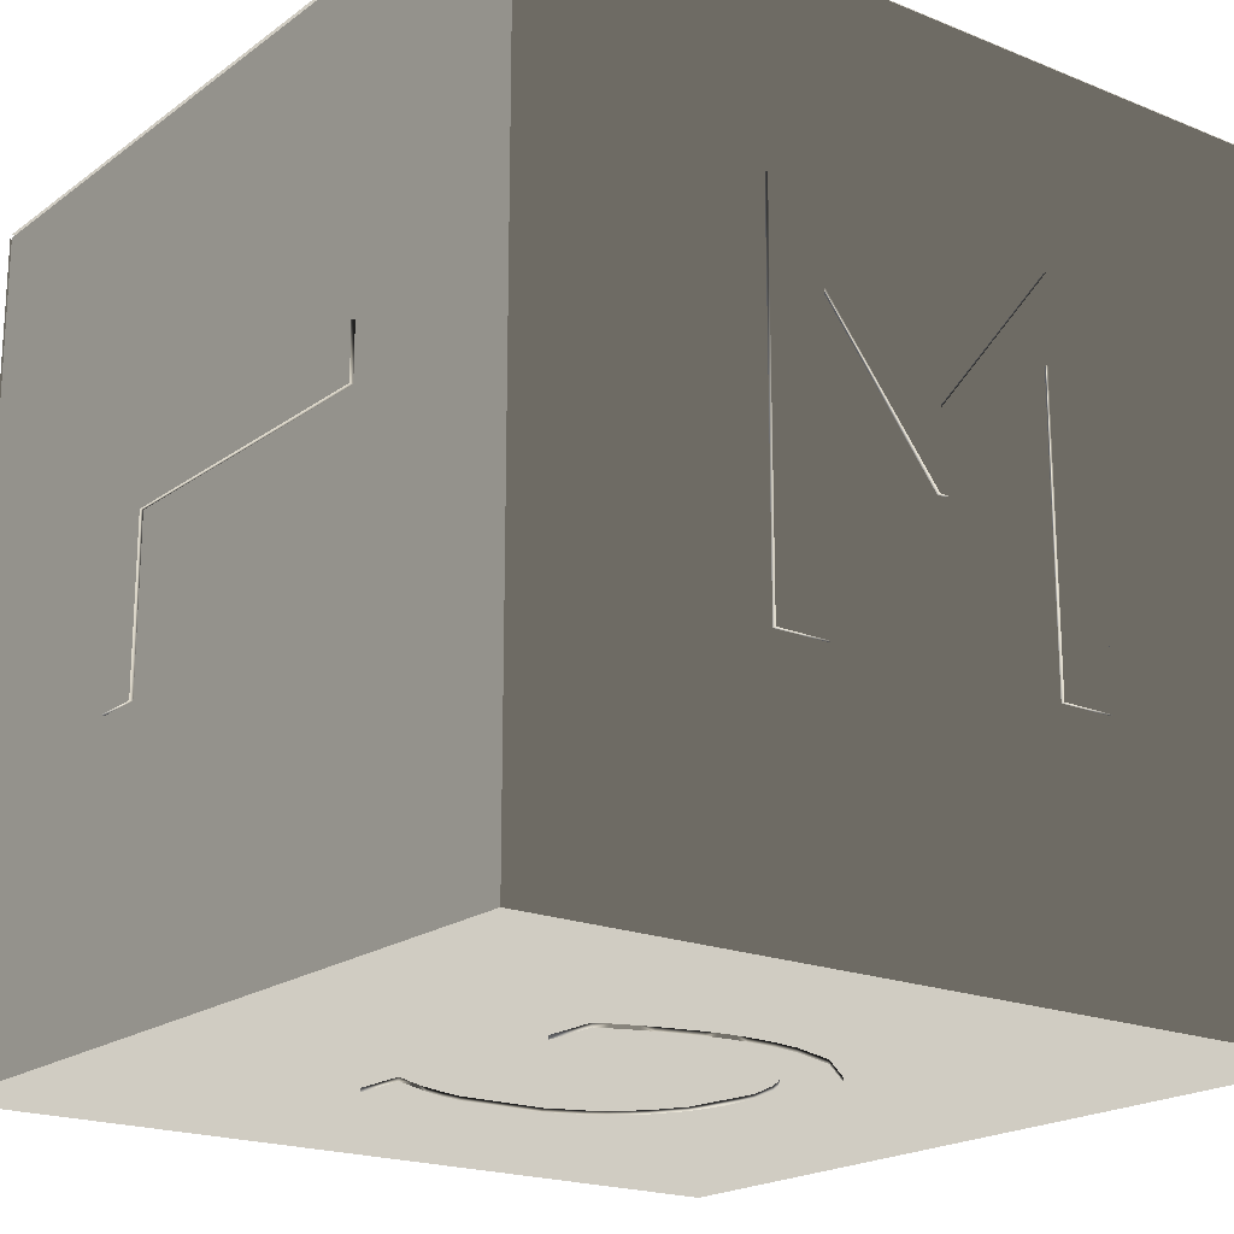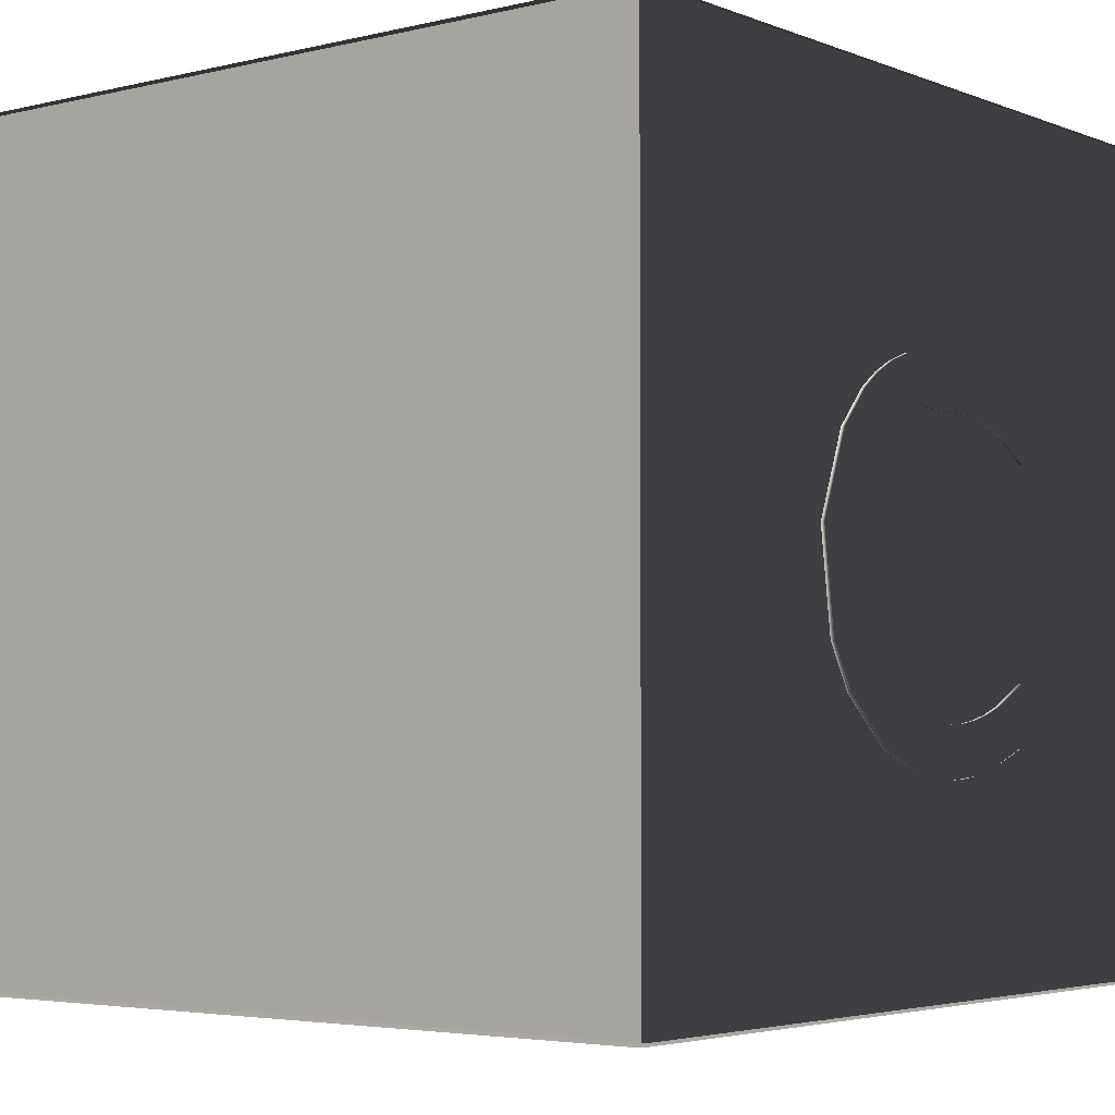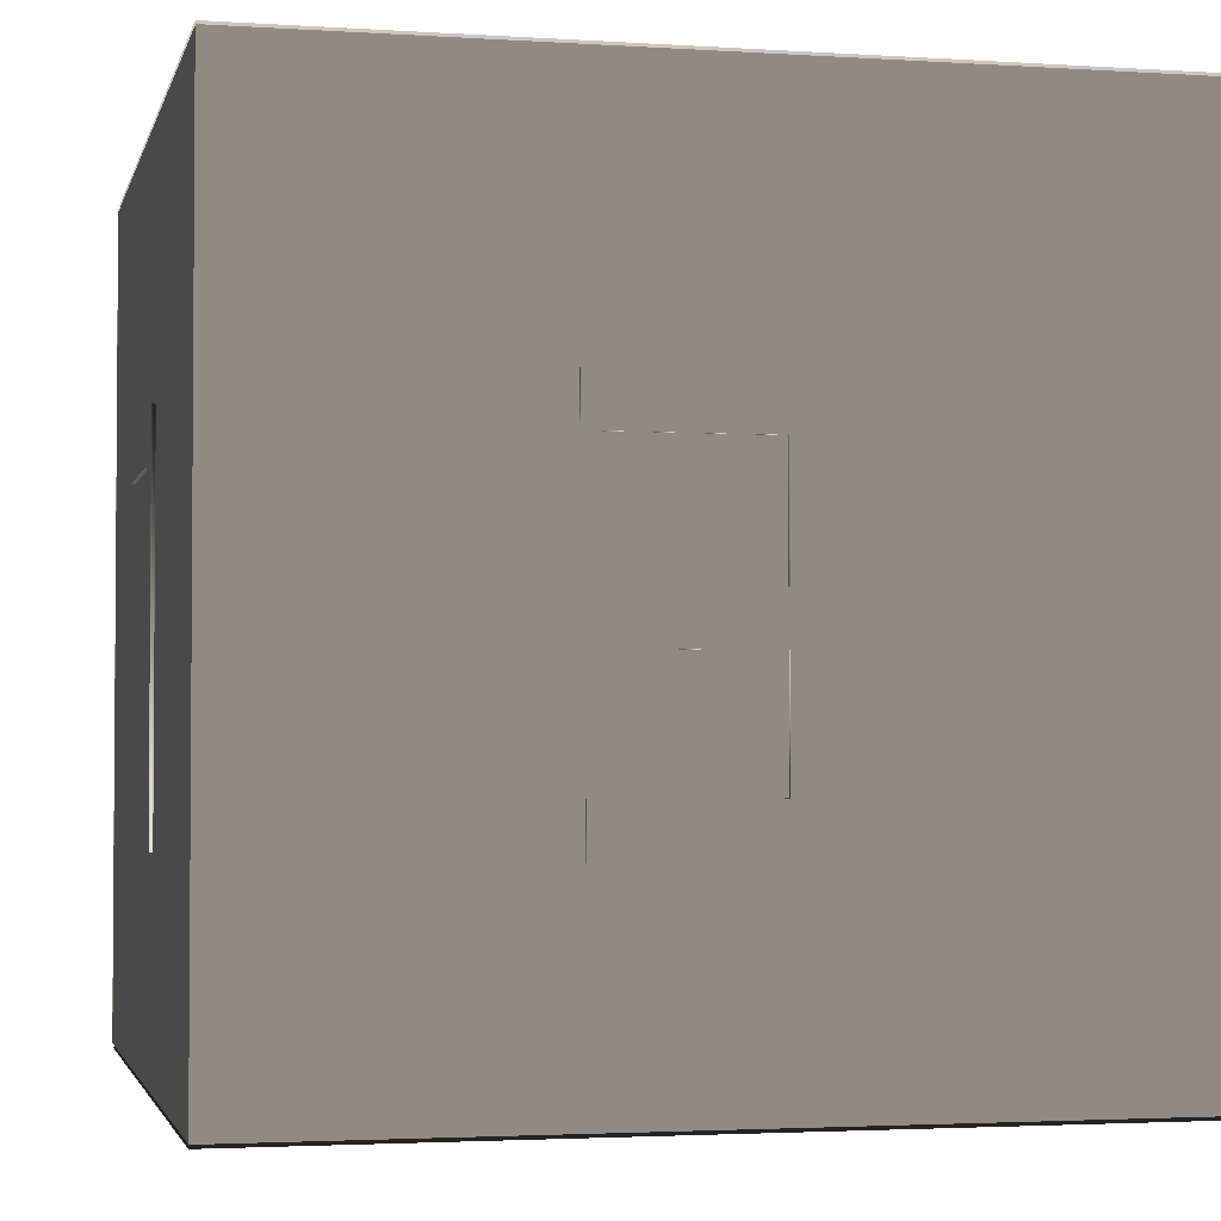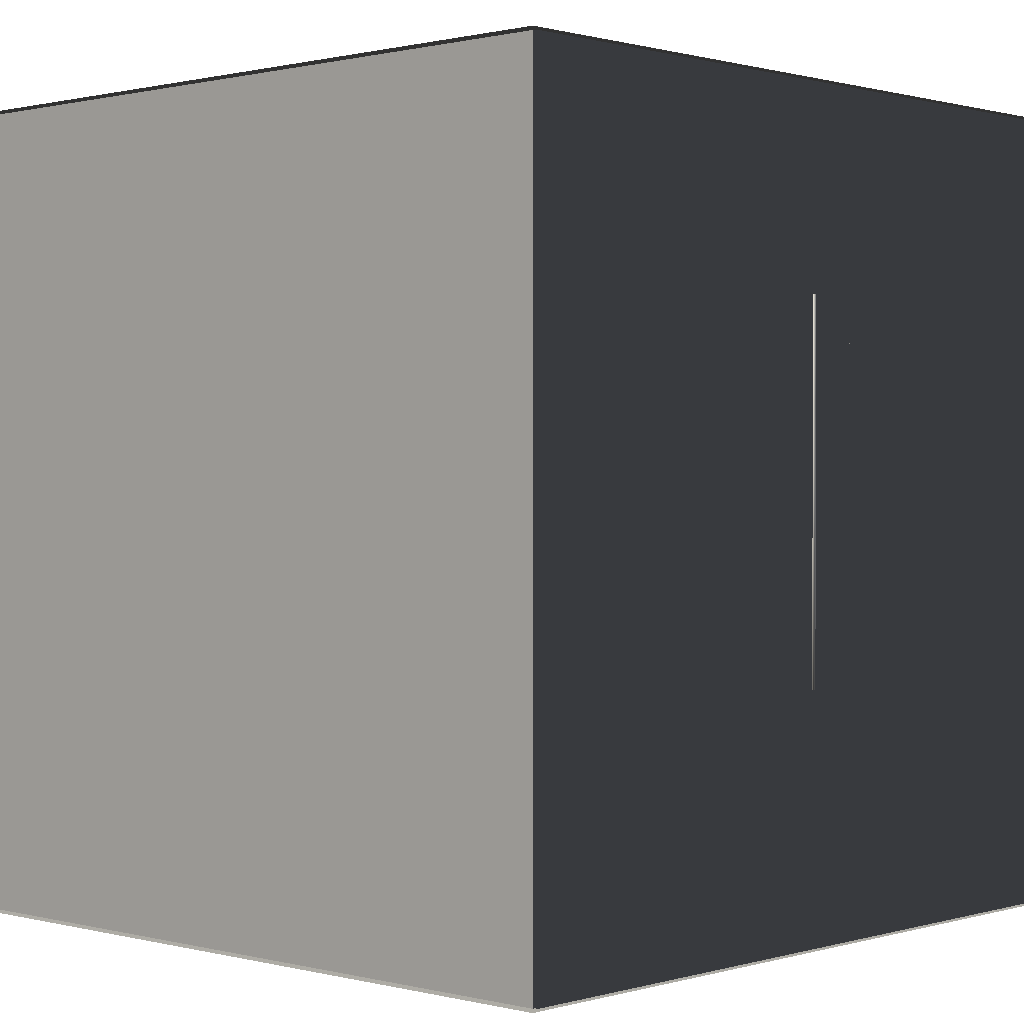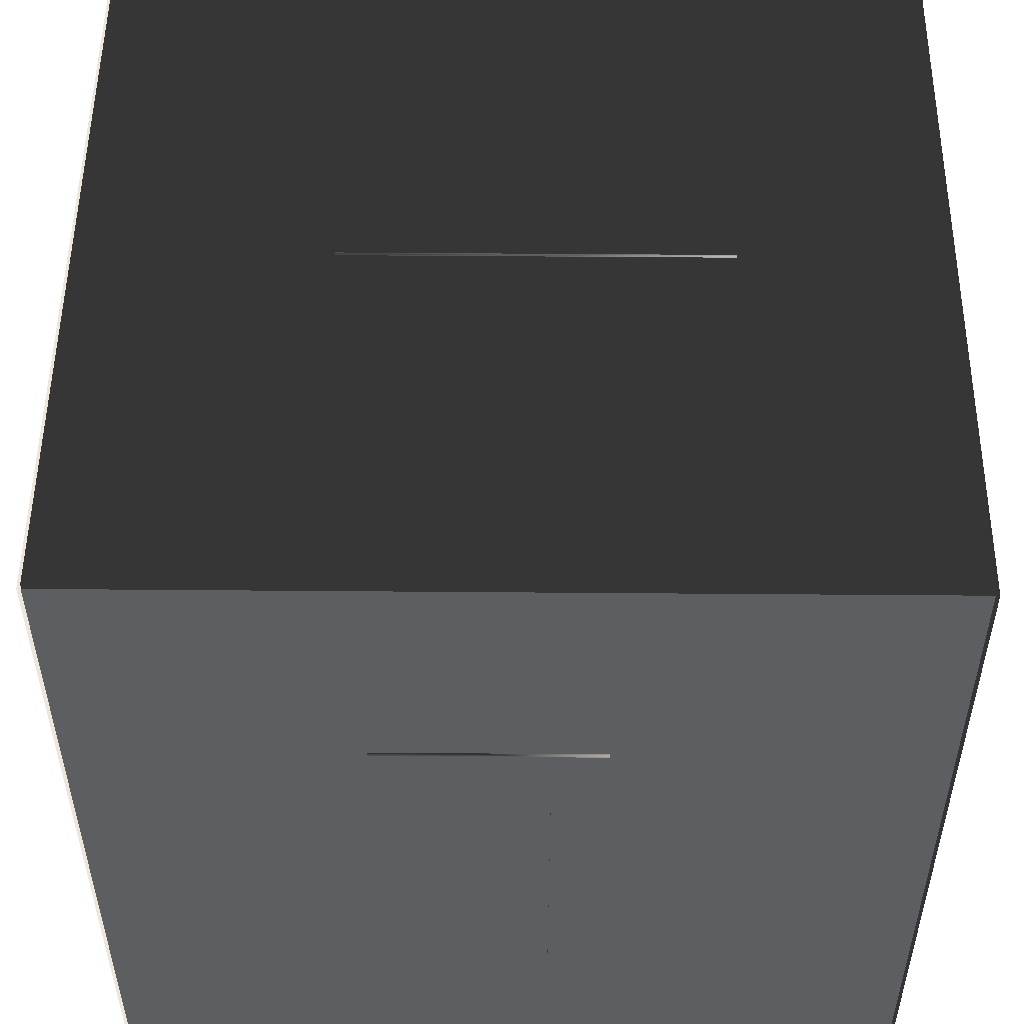
<metadata>
{"format":"obj","ext":"obj","renderer":"f3d","projection":"perspective","resolution":1024,"background":"white","views":[{"elev":-19.7,"azim":142.9,"up":"+Y"},{"elev":-3.9,"azim":-51.5,"up":"+Z"},{"elev":-2.6,"azim":167.2,"up":"+Z"},{"elev":0.7,"azim":-46.9,"up":"+Y"},{"elev":51.9,"azim":90.5,"up":"+Z"}]}
</metadata>
<code>
o obj1
v -0.0225 -0.0225 0.0225
v -0.0225 0.0225 0.0225
v -0.0225 -0.0225 -0.0225
v -0.0225 0.0225 -0.0225
v 0.0225 -0.0225 0.0225
v 0.0225 0.0225 0.0225
v 0.0225 -0.0225 -0.0225
v 0.0225 0.0225 -0.0225
v -0.0225 0.0227 0.0225
v 0.0225 0.0227 0.0225
v -0.0225 0.0227 -0.0225
v 0.0225 0.0227 -0.0225
v -0.003902 0.0228 -0.01962
v -0.01111 0.0228 -0.01663
v -0.01663 0.0228 -0.01111
v -0.01962 0.0228 -0.003902
v -0.01962 0.0228 0.003902
v -0.01663 0.0228 0.01111
v -0.01111 0.0228 0.01663
v -0.003902 0.0228 0.01962
v 0.003902 0.0228 0.01962
v 0.01111 0.0228 0.01663
v 0.01663 0.0228 0.01111
v 0.01962 0.0228 0.003902
v 0.01962 0.0228 -0.003902
v 0.01663 0.0228 -0.01111
v 0.01111 0.0228 -0.01663
v 0.003902 0.0228 -0.01962
v -0.00231 0.023 -0.00264
v 0.00606 0.023 -0.00264
v 0.00606 0.023 -1.005e-09
v -0.00231 0.023 0.00636
v -0.00525 0.023 0.009
v 0.00636 0.023 -0.01146
v -0.00231 0.0228 -0.00882
v -0.00231 0.0228 -9.966e-10
v 0.00663 0.0228 0.00636
v -0.00525 0.0228 0.009
v -0.00231 0.023 -0.00882
v -0.00231 0.0228 -0.00264
v 0.00606 0.0228 -0.00264
v 0.00606 0.0228 -9.966e-10
v -0.00231 0.023 -1.005e-09
v -0.00231 0.0228 0.00636
v 0.00663 0.023 0.00636
v 0.00663 0.0228 0.009
v 0.00663 0.023 0.009
v -0.00525 0.0228 -0.01146
v -0.00525 0.023 -0.01146
v 0.00636 0.0228 -0.01146
v 0.00636 0.0228 -0.00882
v 0.00636 0.023 -0.00882
v -0.0225 -0.0227 0.0225
v 0.0225 -0.0227 0.0225
v -0.0225 -0.0227 -0.0225
v 0.0225 -0.0227 -0.0225
v -0.003902 -0.0228 -0.01962
v -0.01111 -0.0228 -0.01663
v -0.01663 -0.0228 -0.01111
v -0.01962 -0.0228 -0.003902
v -0.01962 -0.0228 0.003902
v -0.01663 -0.0228 0.01111
v -0.01111 -0.0228 0.01663
v -0.003902 -0.0228 0.01962
v 0.003902 -0.0228 0.01962
v 0.01111 -0.0228 0.01663
v 0.01663 -0.0228 0.01111
v 0.01962 -0.0228 0.003902
v 0.01962 -0.0228 -0.003902
v 0.01663 -0.0228 -0.01111
v 0.01111 -0.0228 -0.01663
v 0.003902 -0.0228 -0.01962
v 0.004331 -0.0228 -0.008804
v 0.00318 -0.0228 -0.008974
v 0.00201 -0.0228 -0.00903
v -0.003825 -0.0228 -0.006802
v -0.004502 -0.0228 -0.006059
v -0.005074 -0.0228 -0.00523
v -0.005533 -0.0228 -0.004322
v -0.006079 -0.0228 -0.002299
v -0.005548 -0.0228 0.00195
v -0.00453 -0.0228 0.003675
v -0.003077 -0.0228 0.005042
v -0.002203 -0.0228 0.005576
v 0.004494 -0.0228 0.006304
v 0.006906 -0.0228 0.005526
v 0.00927 -0.0228 0.00426
v 0.006015 -0.0228 0.008764
v 0.004761 -0.0228 0.009037
v -0.003105 -0.0228 0.00828
v -0.004416 -0.0228 0.007579
v -0.005559 -0.0228 0.006737
v -0.007361 -0.0228 0.004732
v -0.009109 -0.0228 0.0001719
v -0.001051 -0.0228 -0.01136
v 0.0004517 -0.0228 -0.01164
v 0.006467 -0.0228 -0.01101
v 0.00906 -0.0228 -0.0069
v 0.006639 -0.023 -0.008106
v 0.004331 -0.023 -0.008804
v 0.00201 -0.023 -0.00903
v -0.0002194 -0.023 -0.008762
v -0.002186 -0.023 -0.008
v -0.00305 -0.023 -0.007452
v -0.004502 -0.023 -0.006059
v -0.005074 -0.023 -0.00523
v -0.005548 -0.023 0.00195
v -0.003077 -0.023 0.005042
v -0.002203 -0.023 0.005576
v -0.0001917 -0.023 0.006313
v 0.004494 -0.023 0.006304
v 0.0057 -0.023 0.005977
v 0.006015 -0.023 0.008764
v -0.001624 -0.023 0.008812
v -0.007361 -0.023 0.004732
v -0.006937 -0.023 -0.007647
v -0.001051 -0.023 -0.01136
v 0.00204 -0.023 -0.01173
v 0.00906 -0.023 -0.0069
v 0.006639 -0.0228 -0.008106
v 0.005479 -0.023 -0.008516
v 0.005479 -0.0228 -0.008516
v 0.00318 -0.023 -0.008974
v 0.0008663 -0.023 -0.008962
v 0.0008663 -0.0228 -0.008962
v -0.0002194 -0.0228 -0.008762
v -0.002186 -0.0228 -0.008
v -0.00305 -0.0228 -0.007452
v -0.003825 -0.023 -0.006802
v -0.005533 -0.023 -0.004322
v -0.006079 -0.023 -0.002299
v -0.006081 -0.023 -8.29e-05
v -0.00453 -0.023 0.003675
v -0.003855 -0.023 0.004406
v -0.003855 -0.0228 0.004406
v -0.0001917 -0.0228 0.006313
v 0.0057 -0.0228 0.005977
v 0.006906 -0.023 0.005526
v 0.007505 -0.023 0.005254
v 0.007505 -0.0228 0.005254
v 0.008099 -0.023 0.004952
v 0.008099 -0.0228 0.004952
v 0.00927 -0.023 0.00426
v 0.00927 -0.023 0.00747
v 0.00927 -0.0228 0.00747
v 0.007169 -0.023 0.008403
v 0.007169 -0.0228 0.008403
v 0.004761 -0.023 0.009037
v -0.001624 -0.0228 0.008812
v -0.003105 -0.023 0.00828
v -0.004416 -0.023 0.007579
v -0.005559 -0.023 0.006737
v -0.009109 -0.023 0.0001719
v -0.008342 -0.023 -0.00525
v -0.008342 -0.0228 -0.00525
v -0.006937 -0.0228 -0.007647
v -0.003762 -0.023 -0.01032
v -0.003762 -0.0228 -0.01032
v 0.0004517 -0.023 -0.01164
v 0.00204 -0.0228 -0.01173
v 0.002566 -0.023 -0.01172
v 0.002566 -0.0228 -0.01172
v 0.003095 -0.023 -0.01169
v 0.003095 -0.0228 -0.01169
v 0.00363 -0.023 -0.01163
v 0.00363 -0.0228 -0.01163
v 0.004173 -0.023 -0.01155
v 0.004173 -0.0228 -0.01155
v 0.006467 -0.023 -0.01101
v 0.007081 -0.023 -0.01081
v 0.007081 -0.0228 -0.01081
v 0.007717 -0.023 -0.01058
v 0.007717 -0.0228 -0.01058
v 0.008376 -0.023 -0.01033
v 0.008376 -0.0228 -0.01033
v 0.00906 -0.023 -0.01005
v 0.00906 -0.0228 -0.01005
v -0.0225 -0.0225 -0.0227
v 0.0225 -0.0225 -0.0227
v -0.0225 0.0225 -0.0227
v 0.0225 0.0225 -0.0227
v -0.003902 0.01962 -0.0228
v -0.01111 0.01663 -0.0228
v -0.01663 0.01111 -0.0228
v -0.01962 0.003902 -0.0228
v -0.01962 -0.003902 -0.0228
v -0.01663 -0.01111 -0.0228
v -0.01111 -0.01663 -0.0228
v -0.003902 -0.01962 -0.0228
v 0.003902 -0.01962 -0.0228
v 0.01111 -0.01663 -0.0228
v 0.01663 -0.01111 -0.0228
v 0.01962 -0.003902 -0.0228
v 0.01962 0.003902 -0.0228
v 0.01663 0.01111 -0.0228
v 0.01111 0.01663 -0.0228
v 0.003902 0.01962 -0.0228
v 0.006615 -0.009 -0.0228
v -0.009525 -0.009 -0.0228
v -0.006765 0.01146 -0.0228
v 1.5e-05 0.00306 -0.0228
v 0.006825 0.01146 -0.0228
v 0.009555 0.01146 -0.0228
v 0.009555 -0.009 -0.0228
v 0.006615 -0.009 -0.023
v 0.006555 0.00693 -0.023
v -0.000225 -0.00099 -0.023
v -0.006585 -0.009 -0.023
v -0.009525 -0.009 -0.023
v -0.009525 0.01146 -0.023
v 1.5e-05 0.00306 -0.023
v 0.006825 0.01146 -0.023
v 0.009555 0.01146 -0.023
v 0.009555 -0.009 -0.023
v 0.006555 0.00693 -0.0228
v 0.000255 -0.00099 -0.023
v 0.000255 -0.00099 -0.0228
v -0.000225 -0.00099 -0.0228
v -0.006585 0.00693 -0.023
v -0.006585 0.00693 -0.0228
v -0.006585 -0.009 -0.0228
v -0.009525 0.01146 -0.0228
v -0.006765 0.01146 -0.023
v -0.0225 -0.0225 0.0227
v 0.0225 -0.0225 0.0227
v -0.0225 0.0225 0.0227
v 0.0225 0.0225 0.0227
v -0.003902 0.01962 0.0228
v -0.01111 0.01663 0.0228
v -0.01663 0.01111 0.0228
v -0.01962 0.003902 0.0228
v -0.01962 -0.003902 0.0228
v -0.01663 -0.01111 0.0228
v -0.01111 -0.01663 0.0228
v -0.003902 -0.01962 0.0228
v 0.003902 -0.01962 0.0228
v 0.01111 -0.01663 0.0228
v 0.01663 -0.01111 0.0228
v 0.01962 -0.003902 0.0228
v 0.01962 0.003902 0.0228
v 0.01663 0.01111 0.0228
v 0.01111 0.01663 0.0228
v 0.003902 0.01962 0.0228
v 0.00147 0.01146 0.023
v 0.00147 0.01146 0.0228
v -0.00147 -0.009 0.0228
v -0.00147 -0.009 0.023
v -0.00147 0.01146 0.0228
v -0.00147 0.01146 0.023
v 0.00147 -0.009 0.0228
v 0.00147 -0.009 0.023
v 0.0228 -0.00705 0.009
v 0.0228 0.00219 -0.01146
v 0.0226 0.00513 0.009
v 0.0226 0.00219 -0.01146
v 0.0226 0.00219 0.00636
v 0.0226 -0.00705 0.00636
v 0.0228 -0.00705 0.00636
v 0.0226 -0.00705 0.009
v 0.0228 0.00513 0.009
v 0.0226 0.00513 -0.01146
v 0.0228 0.00513 -0.01146
v 0.0228 0.00219 0.00636
f 2 3 1
f 4 7 3
f 8 5 7
f 6 1 5
f 7 1 3
f 4 6 8
f 64 66 58
f 182 184 192
f 237 239 241
f 28 14 22
f 2 4 3
f 4 8 7
f 8 6 5
f 6 2 1
f 7 5 1
f 4 2 6
f 66 67 68
f 68 69 70
f 70 71 72
f 72 57 58
f 58 59 60
f 60 61 62
f 62 63 64
f 64 65 66
f 66 68 70
f 70 72 66
f 72 58 66
f 58 60 62
f 62 64 58
f 184 185 188
f 185 186 188
f 186 187 188
f 188 189 190
f 190 191 192
f 192 193 196
f 193 194 196
f 194 195 196
f 196 197 182
f 182 183 184
f 188 190 184
f 190 192 184
f 196 182 192
f 241 242 243
f 243 228 229
f 229 230 231
f 231 232 229
f 232 233 229
f 233 234 235
f 235 236 237
f 237 238 239
f 239 240 241
f 241 243 233
f 243 229 233
f 233 235 241
f 235 237 241
f 14 15 16
f 16 17 18
f 18 19 20
f 20 21 22
f 22 23 24
f 24 25 26
f 26 27 28
f 28 13 14
f 14 16 18
f 18 20 14
f 20 22 14
f 22 24 26
f 26 28 22
f 10 11 9
f 49 43 29
f 46 38 44
f 29 35 39
f 30 40 29
f 31 41 30
f 43 42 31
f 32 36 43
f 45 44 32
f 47 37 45
f 33 46 47
f 49 38 33
f 34 48 49
f 52 50 34
f 39 51 52
f 10 12 11
f 52 34 39
f 34 49 39
f 33 47 32
f 47 45 32
f 31 30 29
f 29 39 49
f 49 33 43
f 33 32 43
f 43 31 29
f 40 41 42
f 40 42 36
f 50 51 35
f 40 36 48
f 36 44 38
f 48 50 35
f 35 40 48
f 36 38 48
f 37 46 44
f 29 40 35
f 30 41 40
f 31 42 41
f 43 36 42
f 32 44 36
f 45 37 44
f 47 46 37
f 33 38 46
f 49 48 38
f 34 50 48
f 52 51 50
f 39 35 51
f 54 55 53
f 155 79 78
f 111 136 85
f 130 131 154
f 150 149 90
f 153 93 94
f 103 126 127
f 95 157 158
f 115 92 93
f 156 154 155
f 134 82 135
f 110 84 136
f 80 130 79
f 149 148 89
f 81 107 132
f 154 94 155
f 122 100 121
f 145 143 87
f 140 141 139
f 82 107 81
f 74 75 101
f 88 148 113
f 174 172 175
f 78 130 106
f 163 161 162
f 157 156 158
f 98 176 177
f 256 259 254
f 263 262 260
f 252 257 258
f 260 259 252
f 262 254 260
f 262 255 261
f 263 255 253
f 263 257 256
f 54 56 55
f 177 97 120
f 97 168 73
f 122 97 73
f 168 160 74
f 160 96 125
f 74 160 75
f 96 95 126
f 95 158 127
f 158 156 76
f 156 155 78
f 158 76 128
f 155 94 80
f 94 93 81
f 80 94 81
f 93 92 82
f 92 91 83
f 91 90 84
f 90 149 84
f 149 89 136
f 89 88 85
f 88 147 137
f 147 145 86
f 137 147 86
f 145 87 86
f 89 85 136
f 92 83 135
f 95 127 126
f 97 122 120
f 120 98 177
f 88 137 85
f 73 168 74
f 149 136 84
f 75 160 125
f 91 84 83
f 126 125 96
f 92 135 82
f 128 127 158
f 93 82 81
f 76 156 77
f 77 156 78
f 155 80 79
f 111 110 136
f 169 176 99
f 176 119 99
f 118 167 123
f 167 169 100
f 117 159 102
f 159 118 124
f 124 118 101
f 116 157 129
f 157 117 103
f 116 129 105
f 153 154 131
f 154 116 106
f 152 115 133
f 115 153 107
f 152 134 108
f 150 151 109
f 151 152 108
f 148 114 110
f 114 150 109
f 110 114 109
f 146 113 112
f 113 148 111
f 143 144 138
f 144 146 138
f 113 111 112
f 111 148 110
f 151 108 109
f 134 152 133
f 154 106 130
f 106 116 105
f 167 100 123
f 169 99 121
f 169 121 100
f 112 138 146
f 118 123 101
f 159 124 102
f 117 102 103
f 133 115 107
f 103 104 157
f 104 129 157
f 132 107 153
f 131 132 153
f 90 91 150
f 91 92 151
f 150 91 151
f 92 152 151
f 150 114 149
f 153 115 93
f 127 128 103
f 128 76 104
f 103 128 104
f 76 129 104
f 103 102 126
f 95 117 157
f 115 152 92
f 156 116 154
f 135 83 134
f 83 84 108
f 134 83 108
f 84 109 108
f 134 133 82
f 110 109 84
f 80 131 130
f 149 114 148
f 131 80 132
f 80 81 132
f 154 153 94
f 98 120 119
f 120 122 99
f 119 120 99
f 122 73 100
f 121 99 122
f 145 144 143
f 85 137 111
f 137 86 112
f 111 137 112
f 140 142 141
f 142 87 143
f 142 143 141
f 86 140 138
f 112 86 138
f 139 138 140
f 82 133 107
f 75 125 101
f 125 126 124
f 101 125 124
f 126 102 124
f 101 123 74
f 123 100 73
f 73 74 123
f 145 147 144
f 147 88 146
f 144 147 146
f 88 89 148
f 113 146 88
f 167 168 97
f 171 173 170
f 173 175 172
f 171 170 169
f 167 97 169
f 97 171 169
f 172 170 173
f 175 177 176
f 176 174 175
f 76 77 129
f 77 78 105
f 129 77 105
f 78 79 130
f 106 105 78
f 95 96 117
f 96 160 159
f 117 96 159
f 162 164 163
f 164 166 165
f 165 166 167
f 166 168 167
f 160 162 118
f 159 160 118
f 161 118 162
f 165 163 164
f 157 116 156
f 98 119 176
f 256 257 259
f 254 261 256
f 261 255 256
f 252 258 263
f 263 253 262
f 260 252 263
f 252 259 257
f 260 254 259
f 262 261 254
f 262 253 255
f 263 256 255
f 263 258 257
f 179 180 178
f 201 217 215
f 207 219 211
f 198 206 205
f 215 216 206
f 218 216 217
f 220 207 218
f 221 219 220
f 199 208 221
f 199 210 209
f 200 210 222
f 201 223 200
f 201 212 211
f 203 212 202
f 204 213 203
f 198 214 204
f 179 181 180
f 201 200 220
f 200 222 220
f 222 199 220
f 199 221 220
f 220 218 201
f 218 217 201
f 203 202 215
f 202 201 215
f 215 198 204
f 215 204 203
f 212 213 206
f 213 214 206
f 214 205 206
f 206 216 211
f 216 207 211
f 219 208 209
f 210 223 219
f 223 211 219
f 211 212 206
f 219 209 210
f 198 215 206
f 215 217 216
f 218 207 216
f 220 219 207
f 221 208 219
f 199 209 208
f 199 222 210
f 200 223 210
f 201 211 223
f 201 202 212
f 203 213 212
f 204 214 213
f 198 205 214
f 225 226 224
f 251 249 247
f 247 248 246
f 244 248 249
f 251 245 244
f 247 250 251
f 250 248 245
f 225 227 226
f 251 244 249
f 247 249 248
f 244 245 248
f 251 250 245
f 247 246 250
f 250 246 248

</code>
